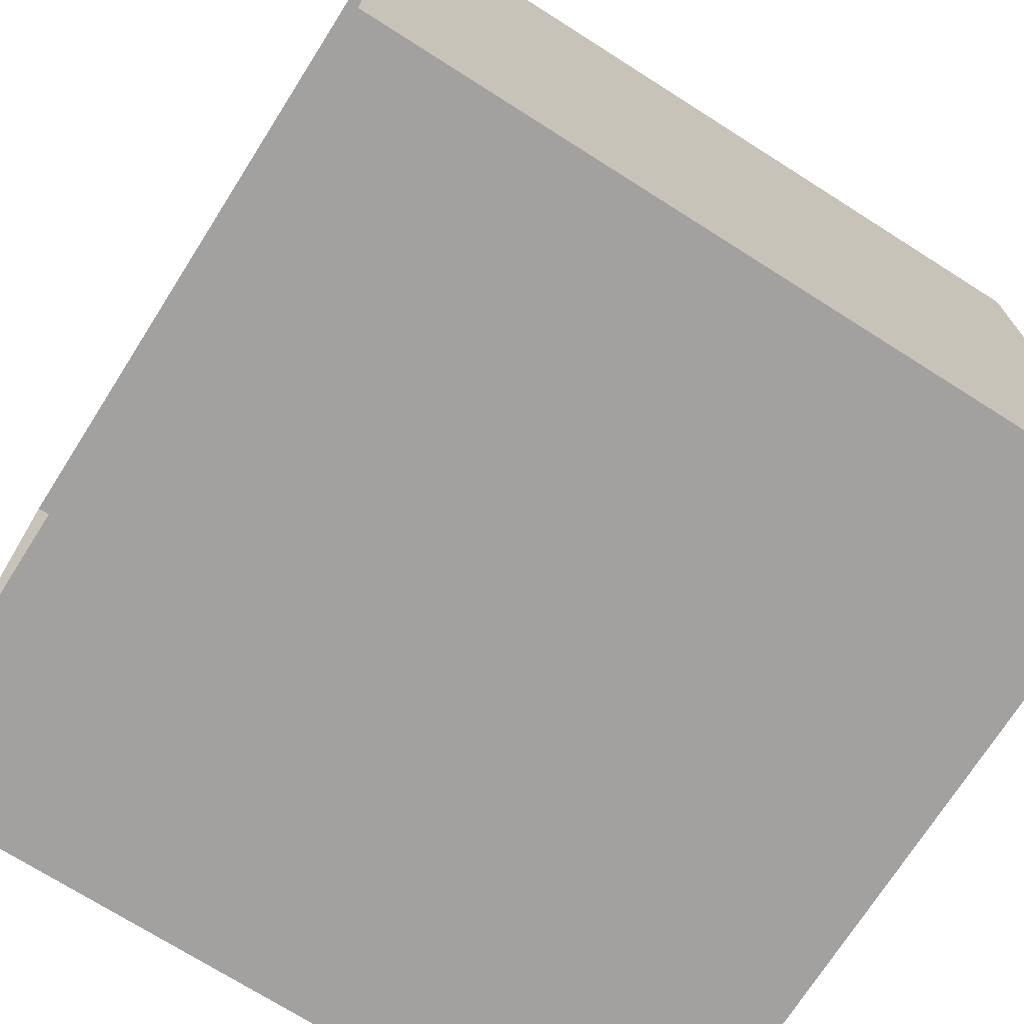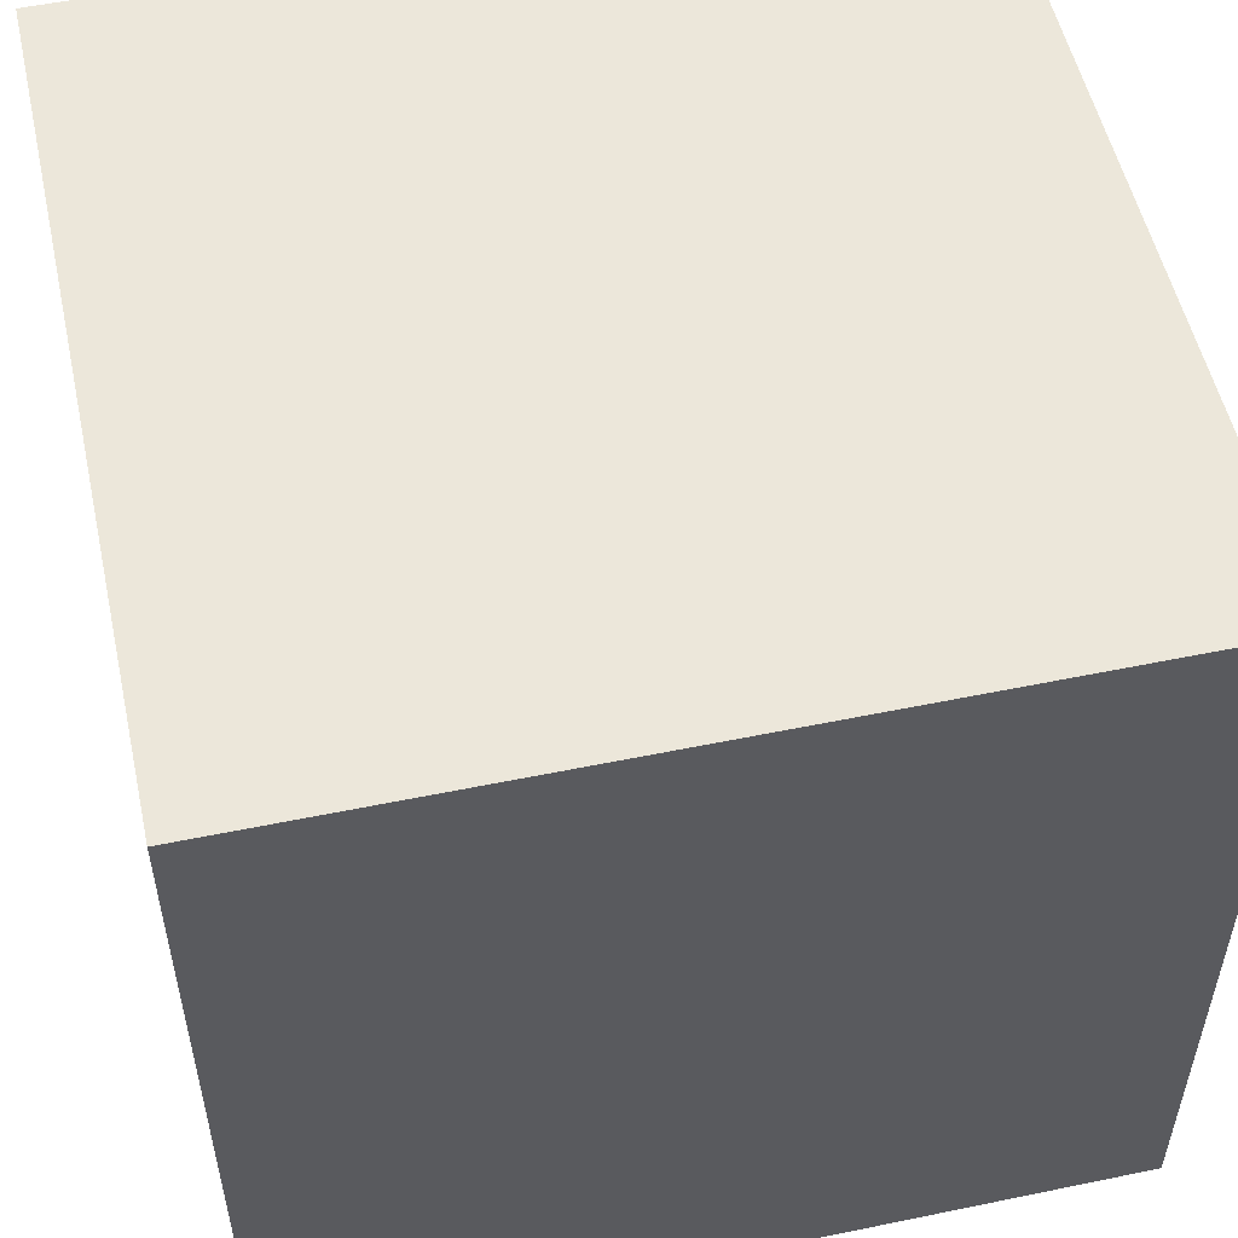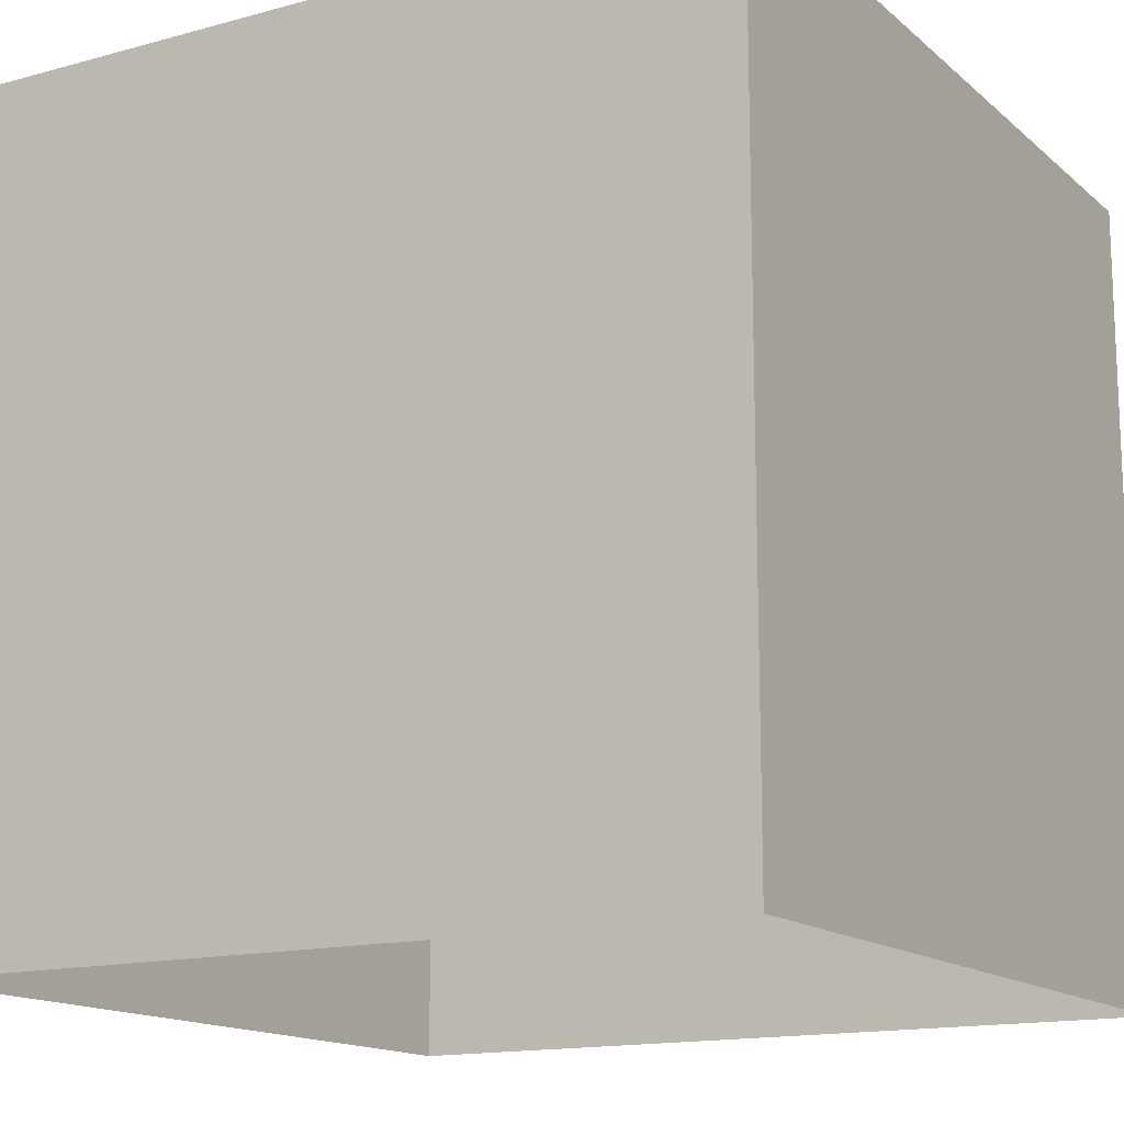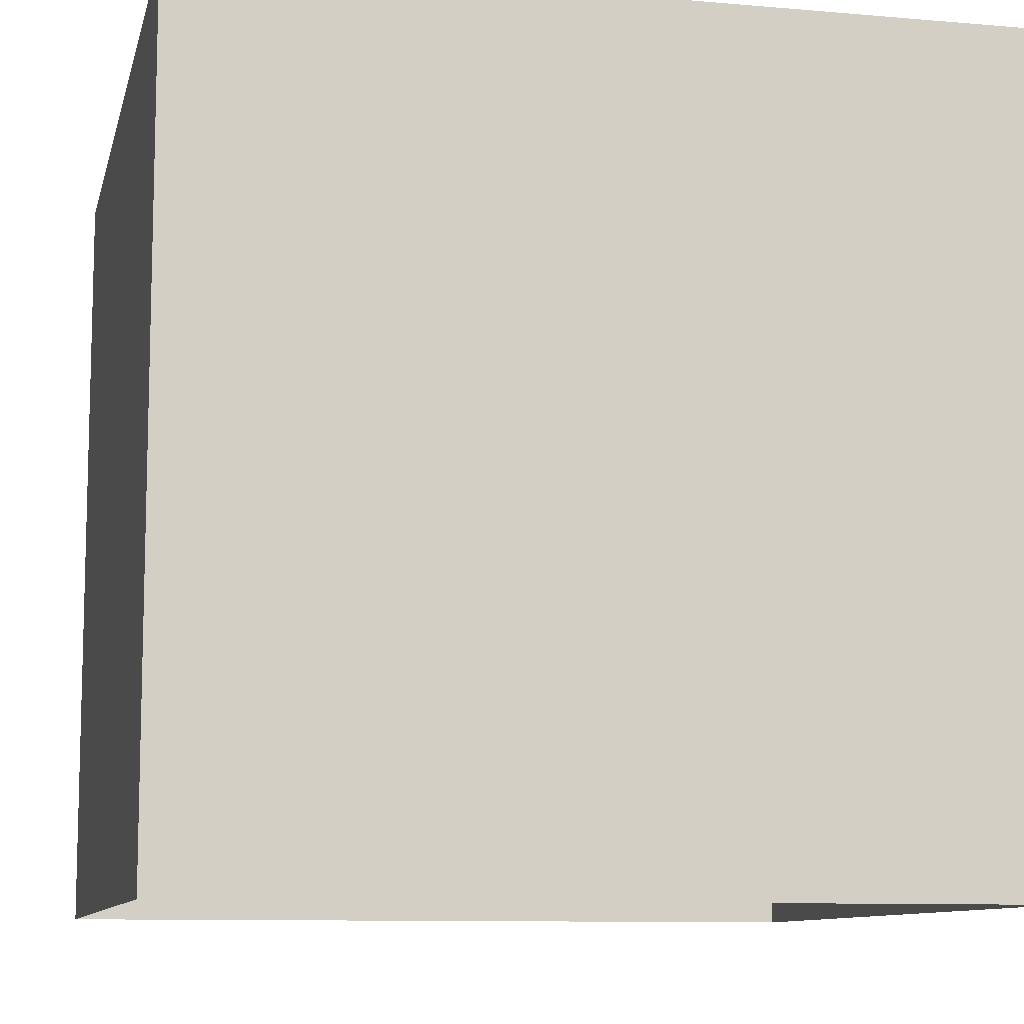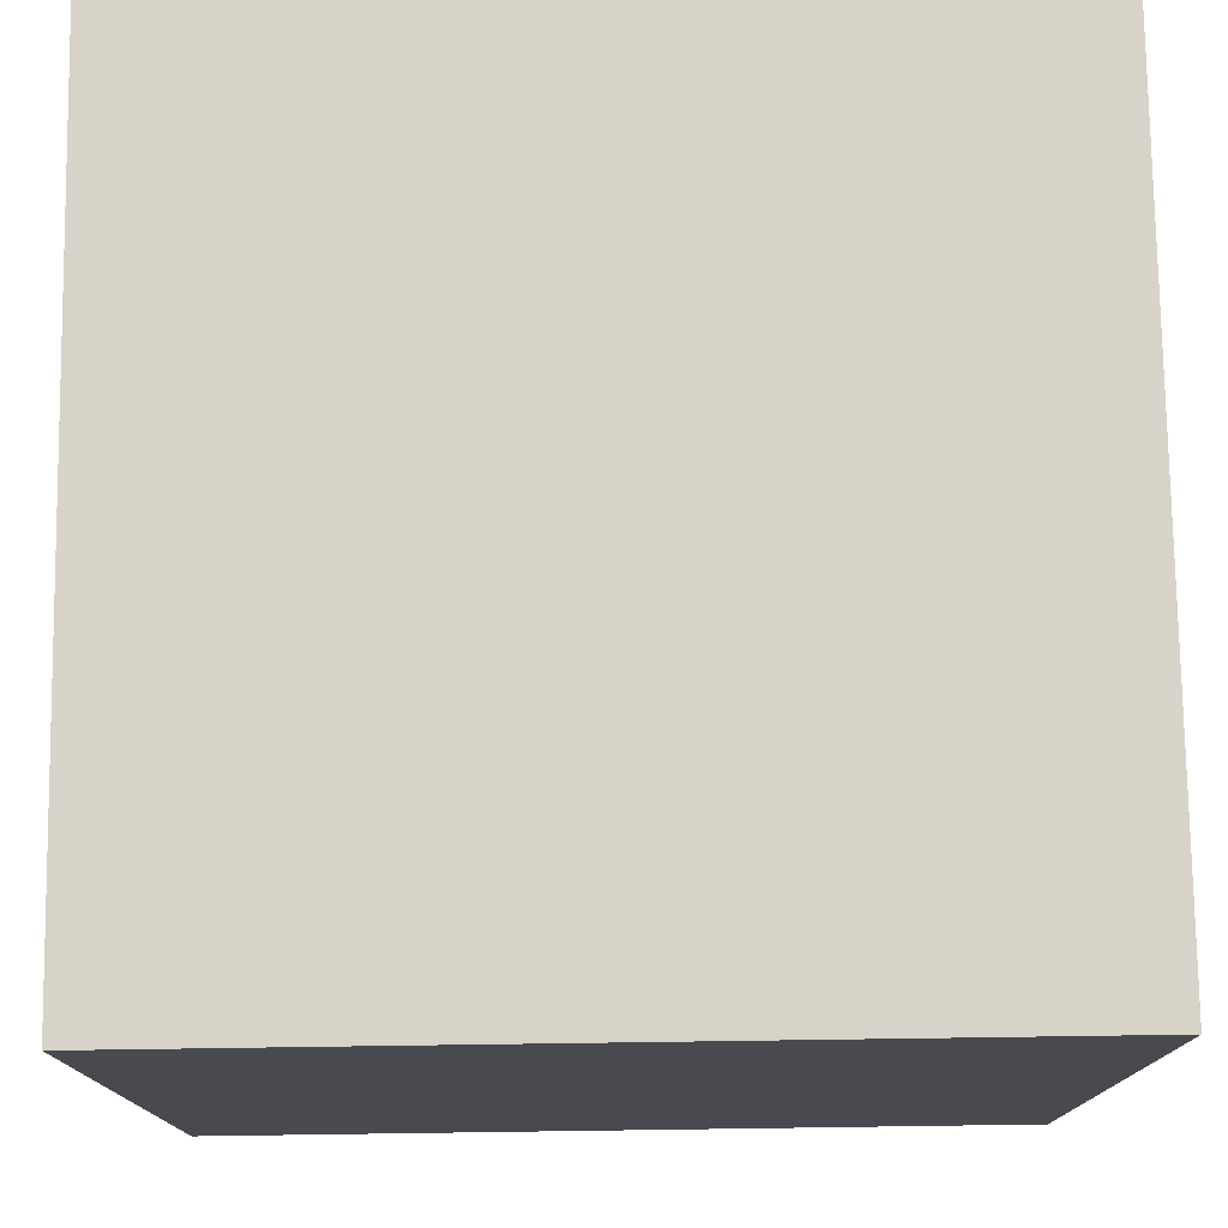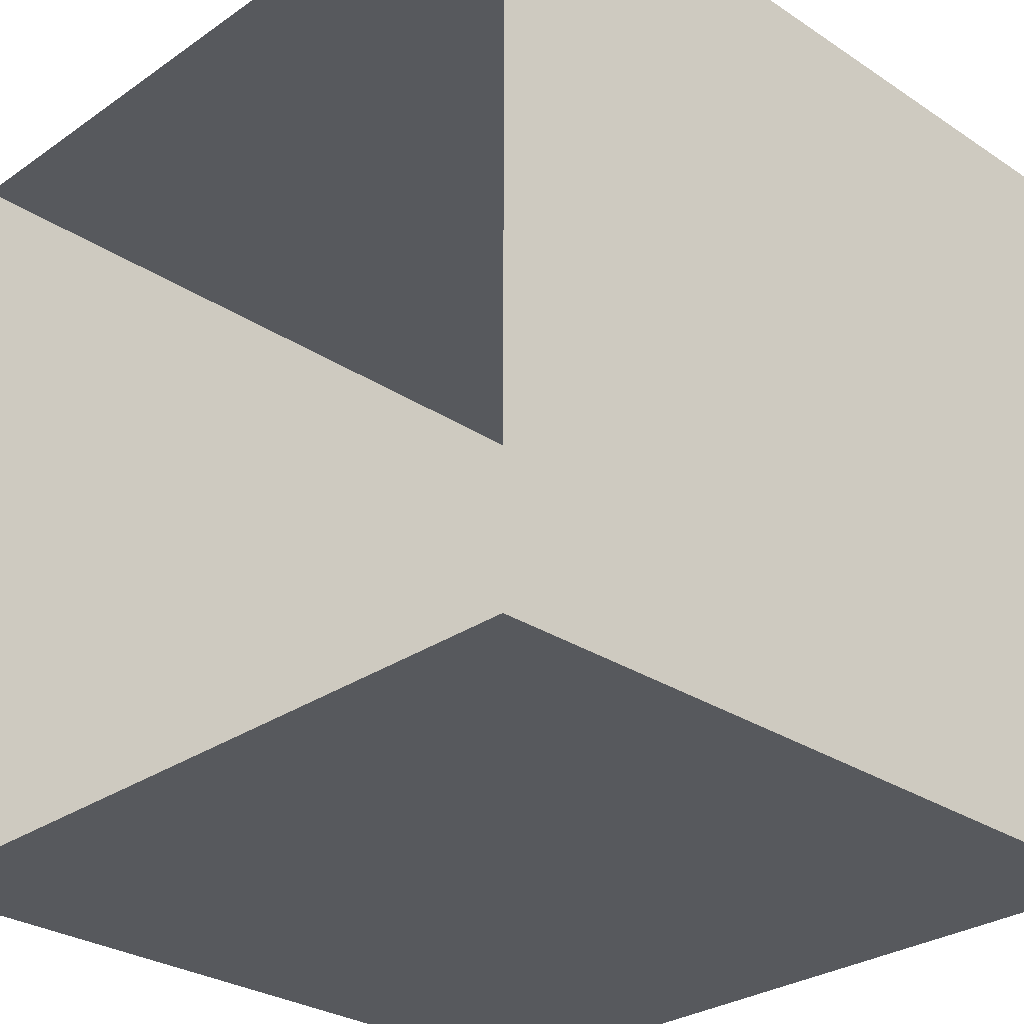
<metadata>
{"format":"obj","ext":"obj","renderer":"f3d","projection":"perspective","resolution":1024,"background":"white","views":[{"elev":-72.3,"azim":57.6,"up":"+Z"},{"elev":53.7,"azim":-102.4,"up":"+Z"},{"elev":-14.8,"azim":-59.5,"up":"+Y"},{"elev":-9.9,"azim":-102.7,"up":"+Y"},{"elev":76.5,"azim":179.2,"up":"+Y"},{"elev":-29.0,"azim":45.7,"up":"+Z"}]}
</metadata>
<code>
o Skybox_Mesh
v 31.33 0 -31.33
v 31.33 0 31.33
v -31.33 0 31.33
v -31.33 0 -31.33
v 31.33 62.66 -31.33
v 31.33 62.66 31.33
v -31.33 62.66 31.33
v -31.33 62.66 -31.33
f 7 5 6
f 2 5 1
f 3 6 2
f 4 7 3
f 8 1 5
f 8 5 7
f 6 5 2
f 7 6 3
f 8 7 4
f 4 1 8

</code>
